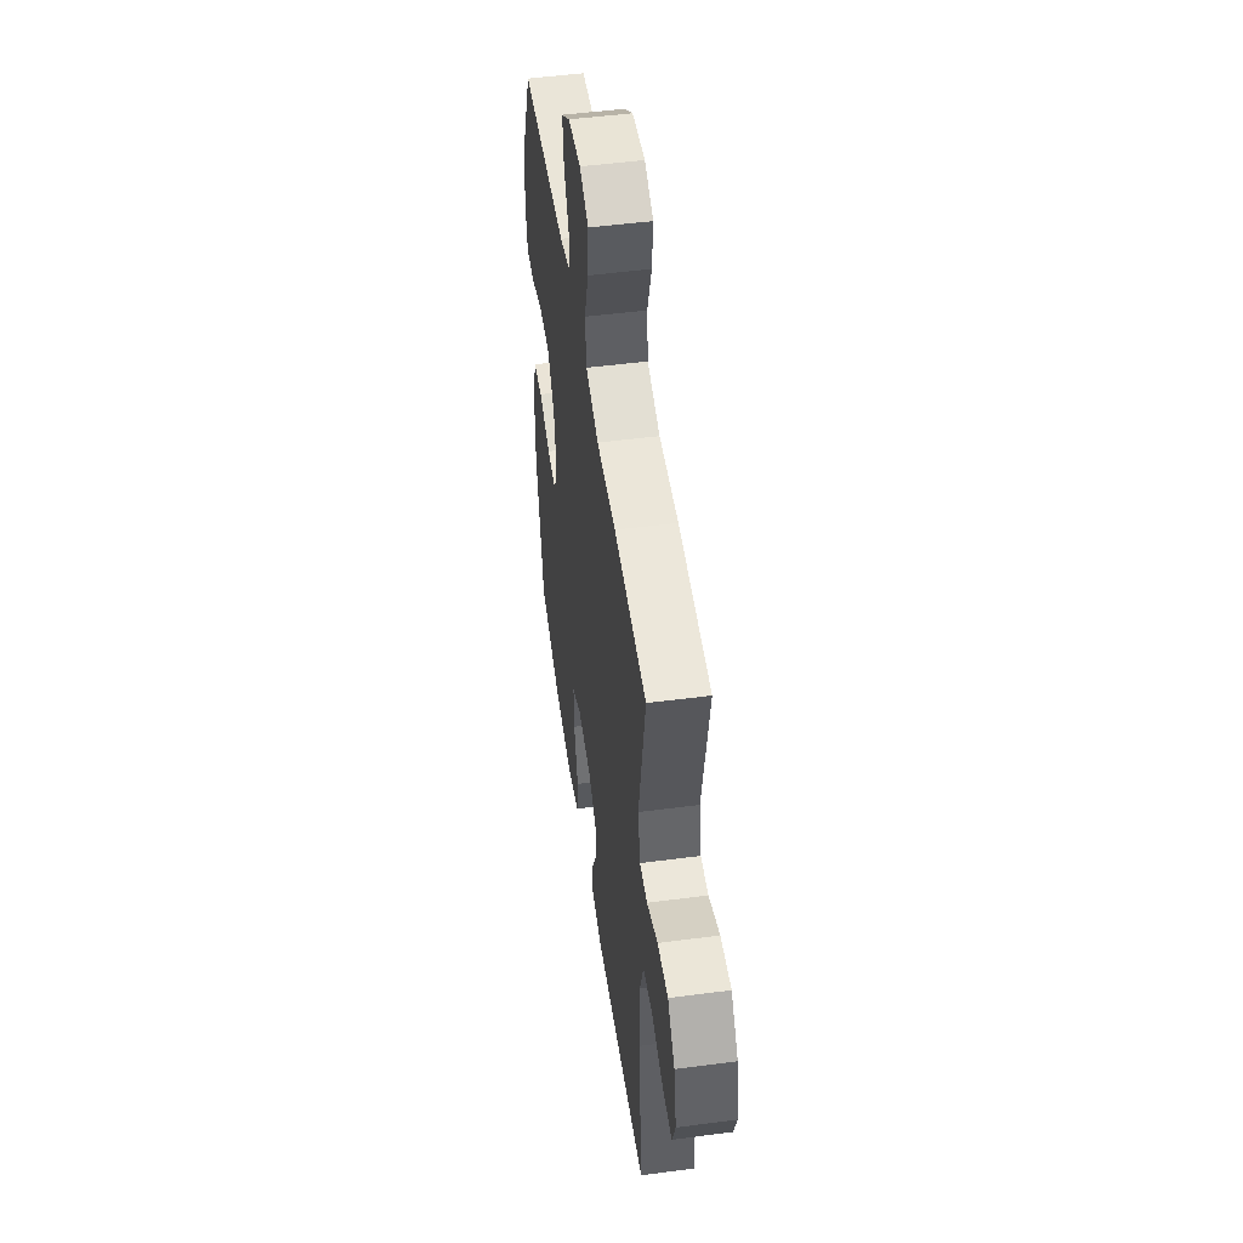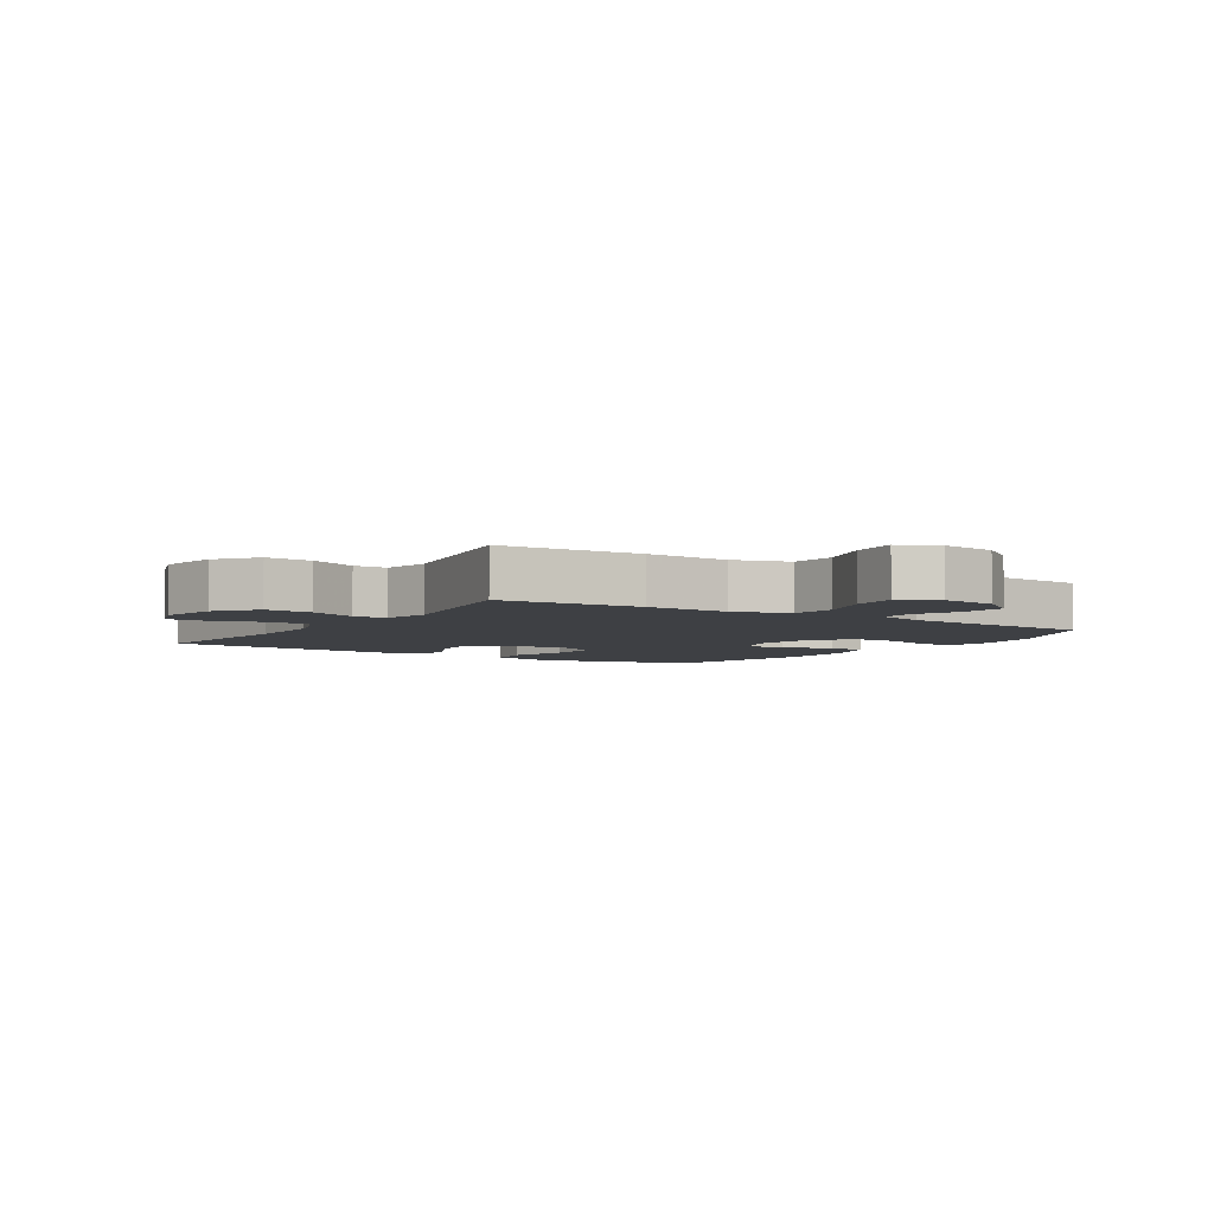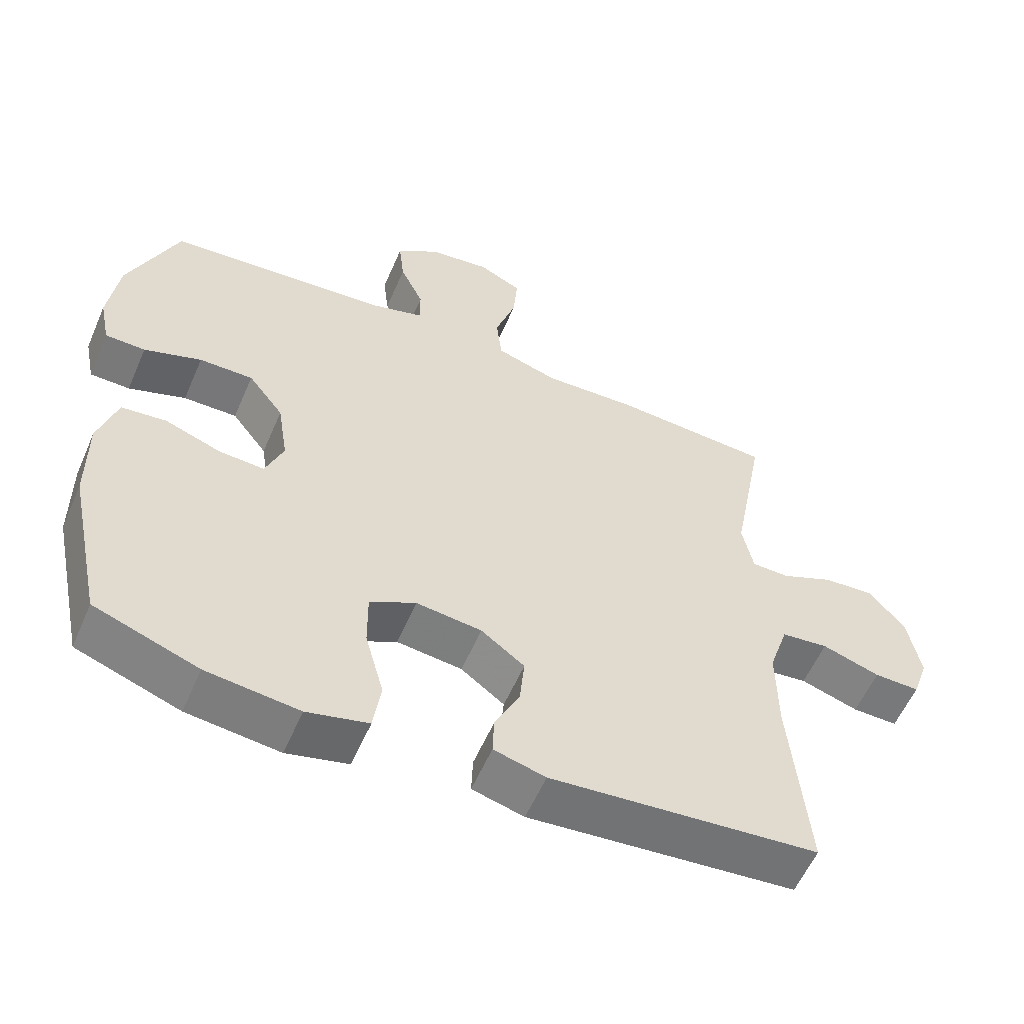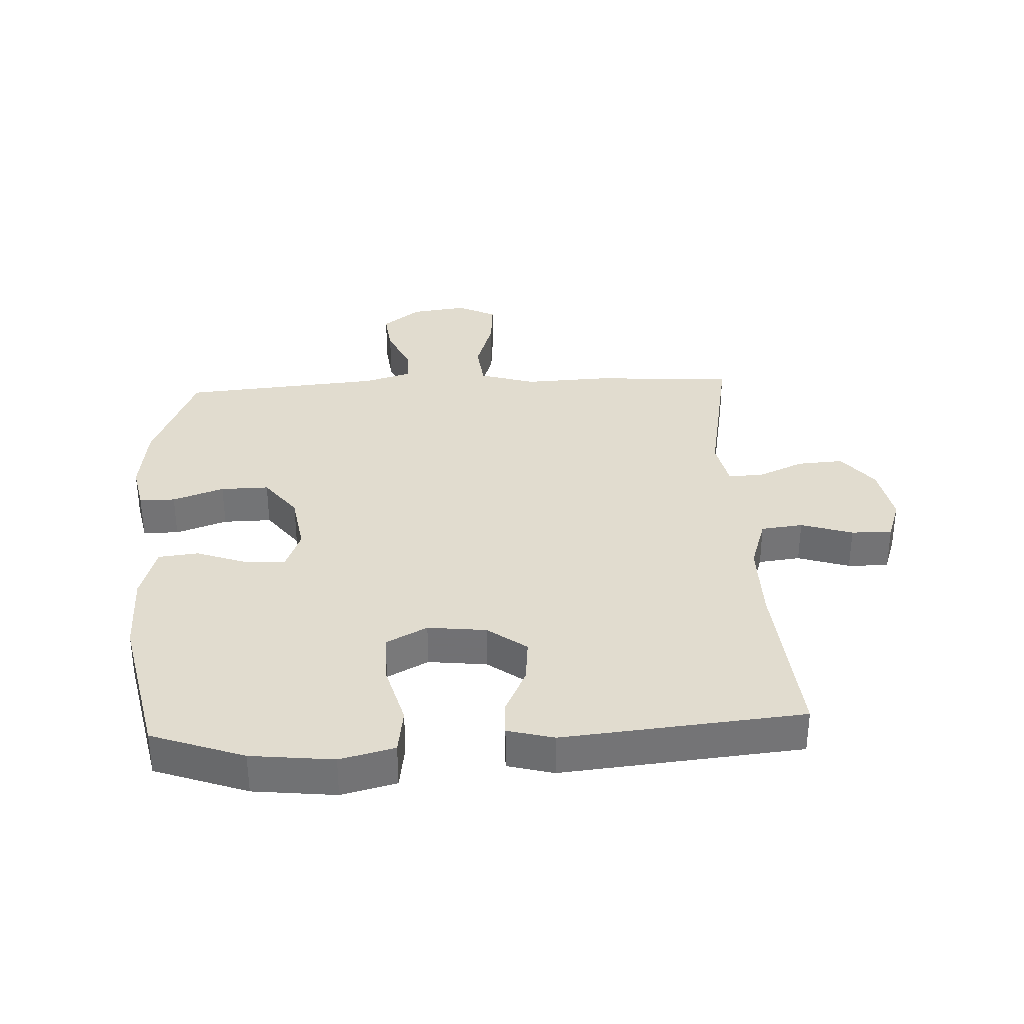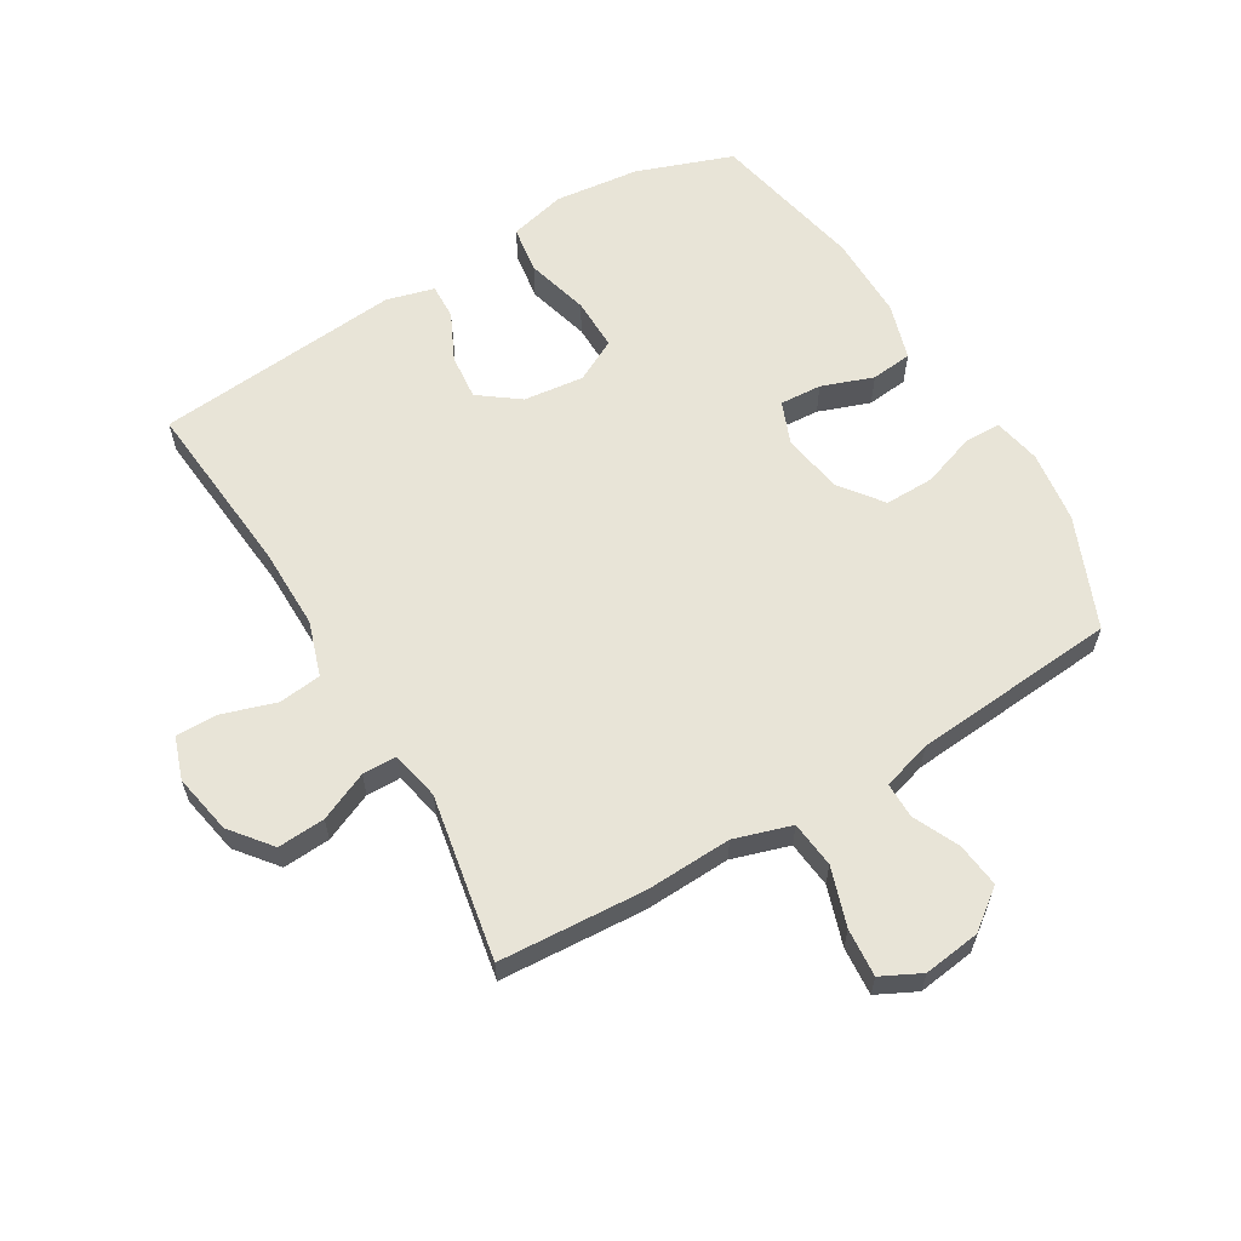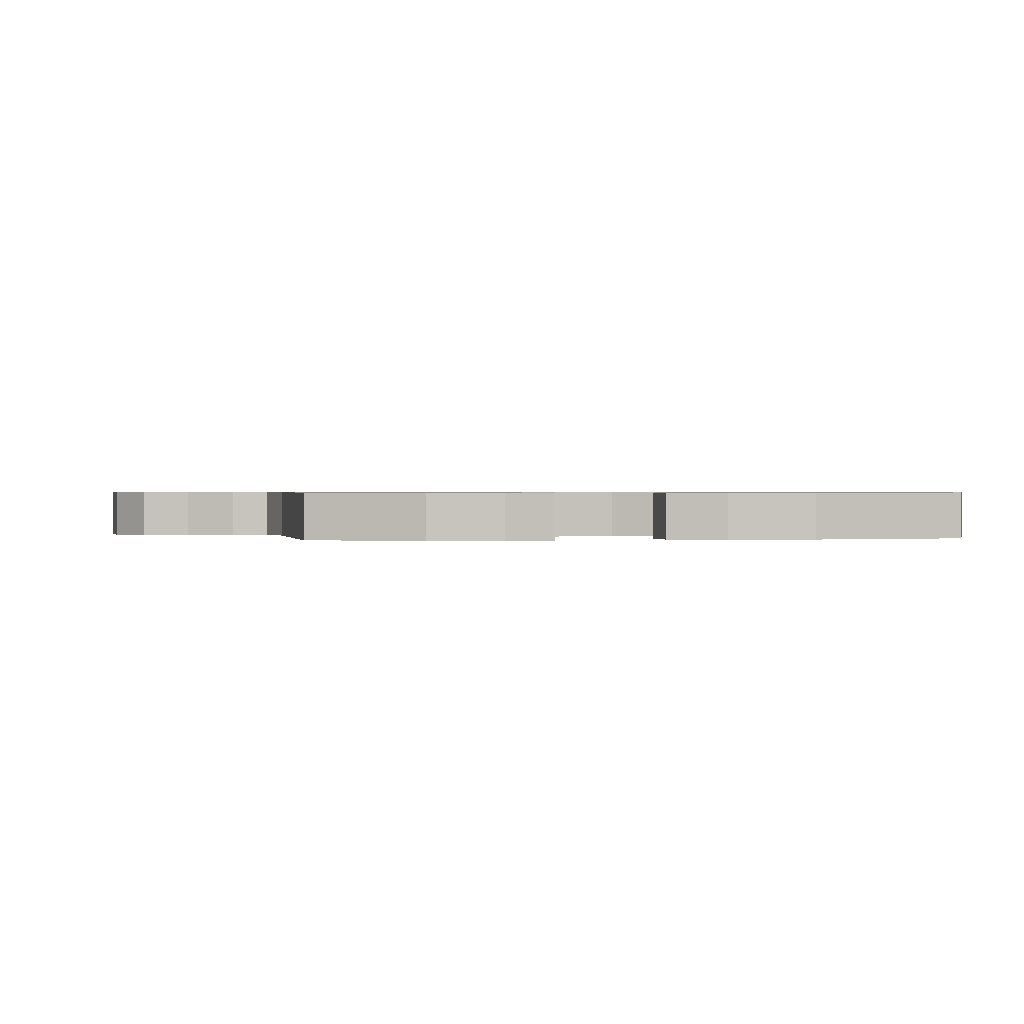
<metadata>
{"format":"obj","ext":"obj","renderer":"f3d","projection":"perspective","resolution":1024,"background":"white","views":[{"elev":50.6,"azim":-98.2,"up":"+Z"},{"elev":-4.6,"azim":-32.7,"up":"+Y"},{"elev":-57.5,"azim":156.7,"up":"+Z"},{"elev":34.2,"azim":177.1,"up":"+Y"},{"elev":61.3,"azim":-30.7,"up":"+Y"},{"elev":0.6,"azim":82.9,"up":"+Y"}]}
</metadata>
<code>
v 0.5 0.07 -0.5
v 0.35 0.07 -0.554
v 0.216 0.07 -0.569
v 0.127 0.07 -0.547
v 0.116 0.07 -0.472
v 0.143 0.07 -0.373
v 0.144 0.07 -0.29
v 0.077 0.07 -0.255
v -0.018 0.07 -0.266
v -0.081 0.07 -0.313
v -0.074 0.07 -0.385
v -0.038 0.07 -0.46
v -0.036 0.07 -0.516
v -0.111 0.07 -0.536
v -0.5 0.07 -0.5
v -0.475 0.07 -0.221
v -0.474 0.07 -0.091
v -0.502 0.07 -0.005
v -0.57 0.07 0.003
v -0.654 0.07 -0.024
v -0.72 0.07 -0.025
v -0.743 0.07 0.042
v -0.725 0.07 0.137
v -0.674 0.07 0.201
v -0.599 0.07 0.196
v -0.522 0.07 0.162
v -0.468 0.07 0.163
v -0.452 0.07 0.24
v -0.5 0.07 0.5
v -0.27 0.07 0.514
v -0.134 0.07 0.508
v -0.044 0.07 0.536
v -0.036 0.07 0.609
v -0.066 0.07 0.701
v -0.072 0.07 0.777
v -0.01 0.07 0.808
v 0.08 0.07 0.796
v 0.142 0.07 0.749
v 0.134 0.07 0.679
v 0.1 0.07 0.606
v 0.1 0.07 0.55
v 0.178 0.07 0.527
v 0.5 0.07 0.5
v 0.572 0.07 0.326
v 0.587 0.07 0.212
v 0.572 0.07 0.138
v 0.514 0.07 0.137
v 0.431 0.07 0.166
v 0.353 0.07 0.167
v 0.302 0.07 0.1
v 0.287 0.07 0.004
v 0.313 0.07 -0.062
v 0.379 0.07 -0.058
v 0.46 0.07 -0.029
v 0.525 0.07 -0.036
v 0.552 0.07 -0.125
v 0.551 0.07 -0.258
v 0.5 0 -0.5
v 0.35 0 -0.554
v 0.216 0 -0.569
v 0.127 0 -0.547
v 0.116 0 -0.472
v 0.143 0 -0.373
v 0.144 0 -0.29
v 0.077 0 -0.255
v -0.018 0 -0.266
v -0.081 0 -0.313
v -0.074 0 -0.385
v -0.038 0 -0.46
v -0.036 0 -0.516
v -0.111 0 -0.536
v -0.5 0 -0.5
v -0.475 0 -0.221
v -0.474 0 -0.091
v -0.502 0 -0.005
v -0.57 0 0.003
v -0.654 0 -0.024
v -0.72 0 -0.025
v -0.743 0 0.042
v -0.725 0 0.137
v -0.674 0 0.201
v -0.599 0 0.196
v -0.522 0 0.162
v -0.468 0 0.163
v -0.452 0 0.24
v -0.5 0 0.5
v -0.27 0 0.514
v -0.134 0 0.508
v -0.044 0 0.536
v -0.036 0 0.609
v -0.066 0 0.701
v -0.072 0 0.777
v -0.01 0 0.808
v 0.08 0 0.796
v 0.142 0 0.749
v 0.134 0 0.679
v 0.1 0 0.606
v 0.1 0 0.55
v 0.178 0 0.527
v 0.5 0 0.5
v 0.572 0 0.326
v 0.587 0 0.212
v 0.572 0 0.138
v 0.514 0 0.137
v 0.431 0 0.166
v 0.353 0 0.167
v 0.302 0 0.1
v 0.287 0 0.004
v 0.313 0 -0.062
v 0.379 0 -0.058
v 0.46 0 -0.029
v 0.525 0 -0.036
v 0.552 0 -0.125
v 0.551 0 -0.258
f 4 5 6
f 3 4 6
f 2 3 6
f 1 2 6
f 57 1 6
f 56 57 6
f 55 56 6
f 54 55 6
f 53 54 6
f 52 53 6 7
f 51 52 7 8
f 50 51 8 9
f 49 50 9 10
f 46 47 48
f 45 46 48
f 44 45 48
f 43 44 48
f 42 43 48
f 41 42 48 49
f 38 39 40
f 37 38 40
f 36 37 40
f 35 36 40
f 34 35 40
f 33 34 40
f 32 33 40 41
f 41 49 10
f 32 41 10
f 31 32 10
f 30 31 10
f 29 30 10
f 28 29 10
f 24 25 26
f 23 24 26
f 22 23 26
f 21 22 26
f 20 21 26
f 19 20 26
f 18 19 26 27
f 28 10 11
f 27 28 11
f 18 27 11
f 17 18 11
f 14 15 16
f 14 16 17
f 13 14 17
f 12 13 17
f 11 12 17
f 63 62 61
f 63 61 60
f 63 60 59
f 63 59 58
f 63 58 114
f 63 114 113
f 63 113 112
f 63 112 111
f 63 111 110
f 64 63 110 109
f 65 64 109 108
f 66 65 108 107
f 67 66 107 106
f 105 104 103
f 105 103 102
f 105 102 101
f 105 101 100
f 105 100 99
f 106 105 99 98
f 97 96 95
f 97 95 94
f 97 94 93
f 97 93 92
f 97 92 91
f 97 91 90
f 98 97 90 89
f 67 106 98
f 67 98 89
f 67 89 88
f 67 88 87
f 67 87 86
f 67 86 85
f 83 82 81
f 83 81 80
f 83 80 79
f 83 79 78
f 83 78 77
f 83 77 76
f 84 83 76 75
f 68 67 85
f 68 85 84
f 68 84 75
f 68 75 74
f 73 72 71
f 74 73 71
f 74 71 70
f 74 70 69
f 74 69 68
f 1 58 59 2
f 2 59 60 3
f 3 60 61 4
f 4 61 62 5
f 5 62 63 6
f 6 63 64 7
f 7 64 65 8
f 8 65 66 9
f 9 66 67 10
f 10 67 68 11
f 11 68 69 12
f 12 69 70 13
f 13 70 71 14
f 14 71 72 15
f 15 72 73 16
f 16 73 74 17
f 17 74 75 18
f 18 75 76 19
f 19 76 77 20
f 20 77 78 21
f 21 78 79 22
f 22 79 80 23
f 23 80 81 24
f 24 81 82 25
f 25 82 83 26
f 26 83 84 27
f 27 84 85 28
f 28 85 86 29
f 29 86 87 30
f 30 87 88 31
f 31 88 89 32
f 32 89 90 33
f 33 90 91 34
f 34 91 92 35
f 35 92 93 36
f 36 93 94 37
f 37 94 95 38
f 38 95 96 39
f 39 96 97 40
f 40 97 98 41
f 41 98 99 42
f 42 99 100 43
f 43 100 101 44
f 44 101 102 45
f 45 102 103 46
f 46 103 104 47
f 47 104 105 48
f 48 105 106 49
f 49 106 107 50
f 50 107 108 51
f 51 108 109 52
f 52 109 110 53
f 53 110 111 54
f 54 111 112 55
f 55 112 113 56
f 56 113 114 57
f 57 114 58 1

</code>
